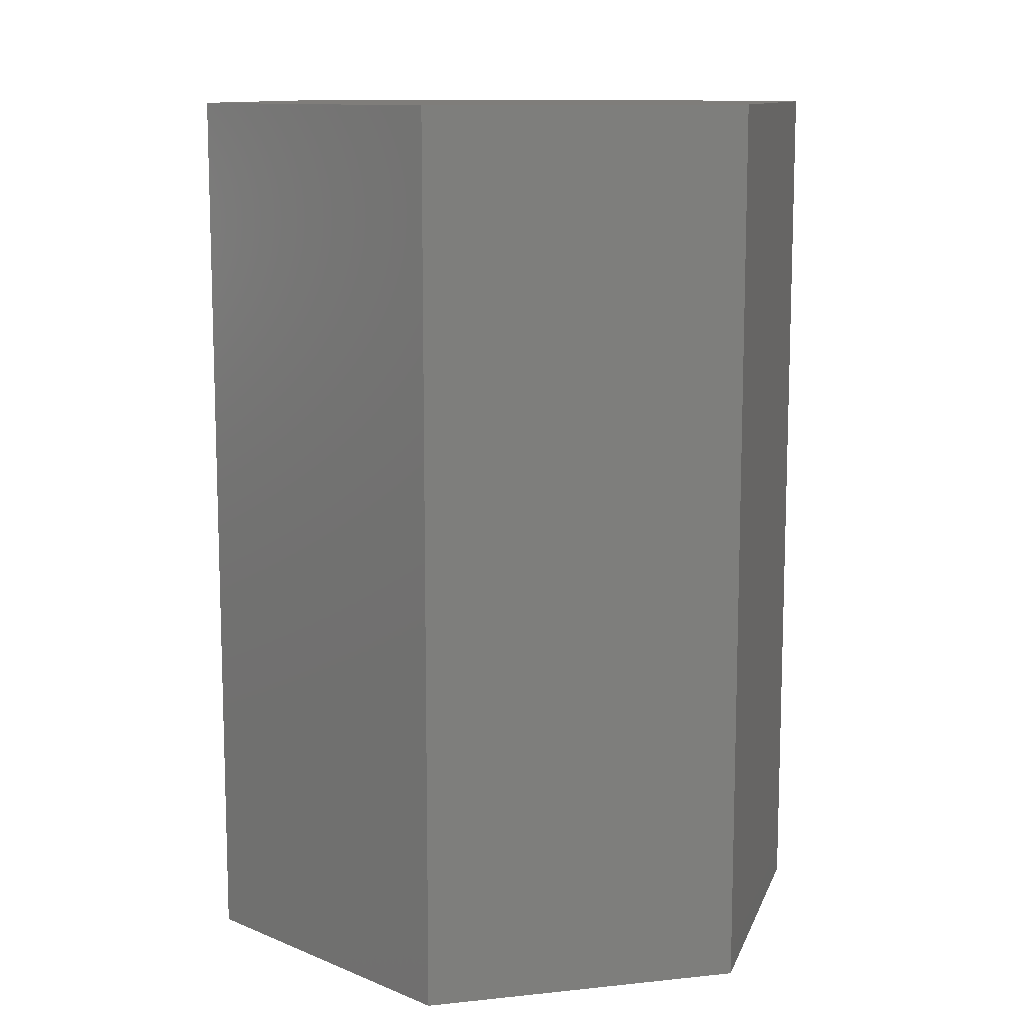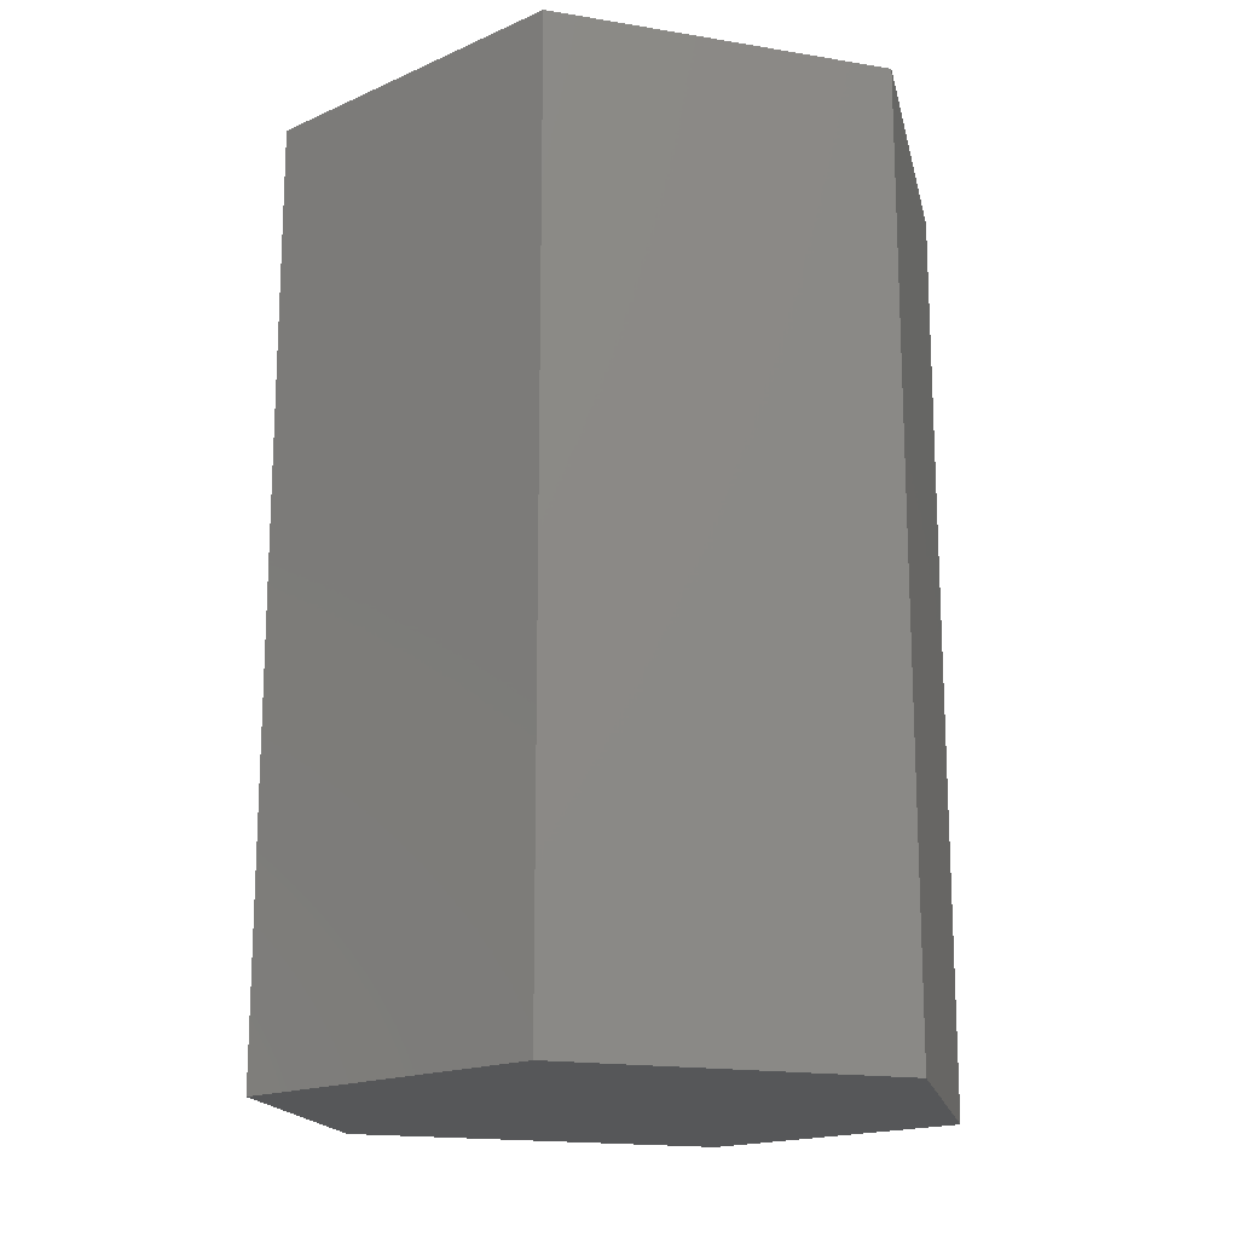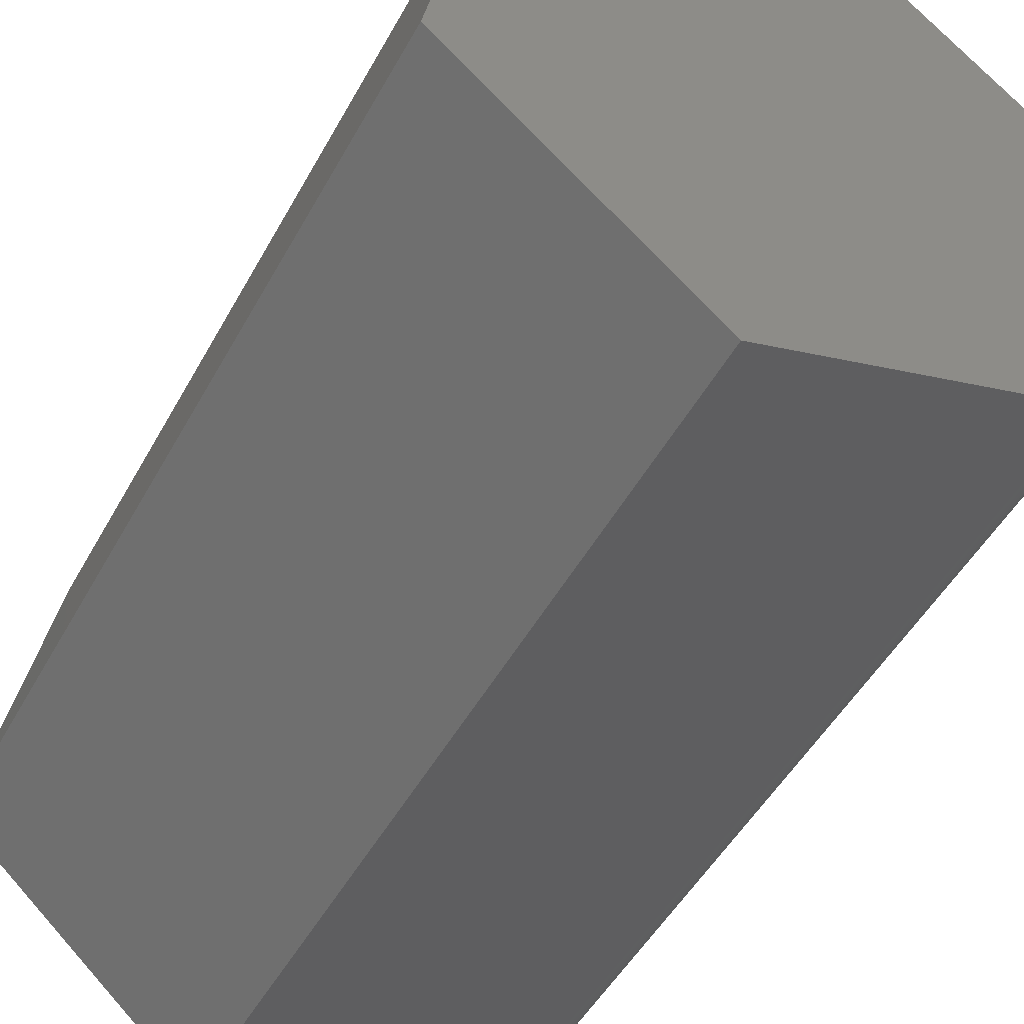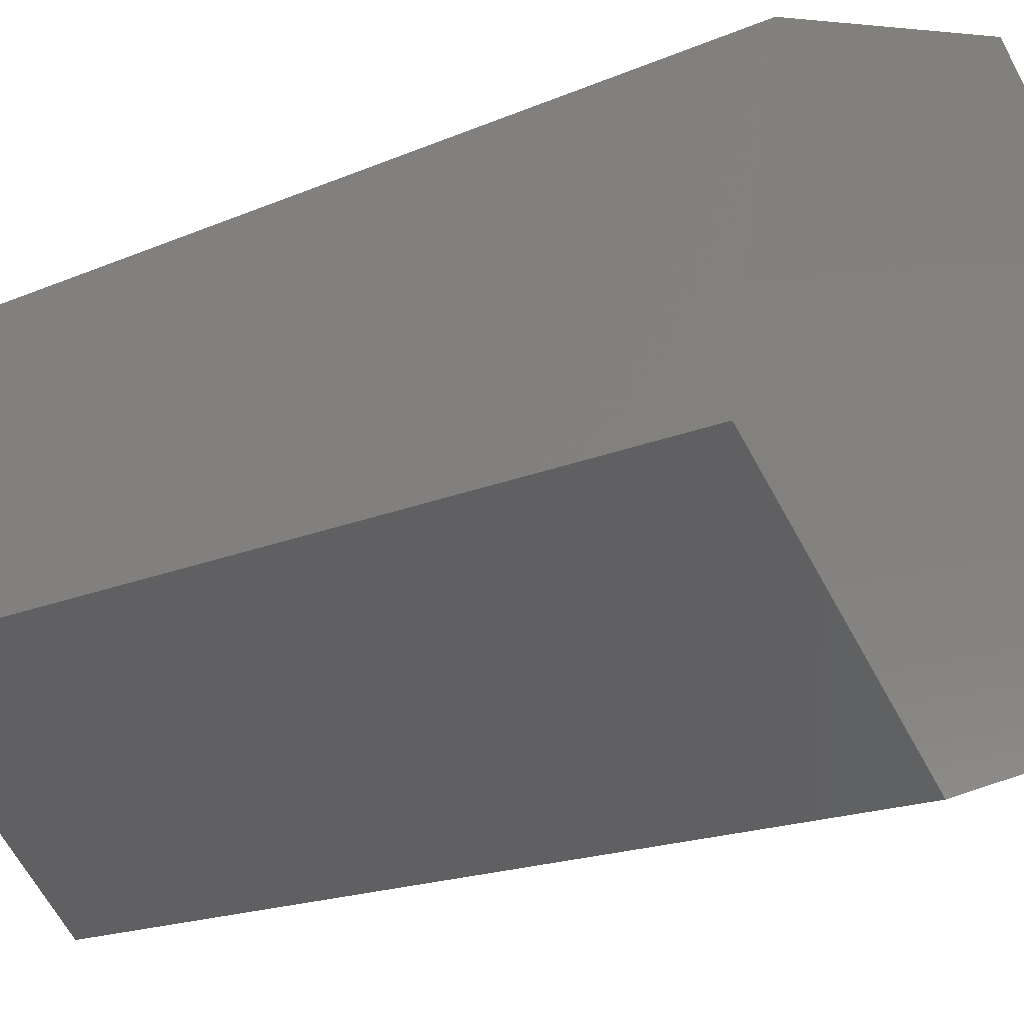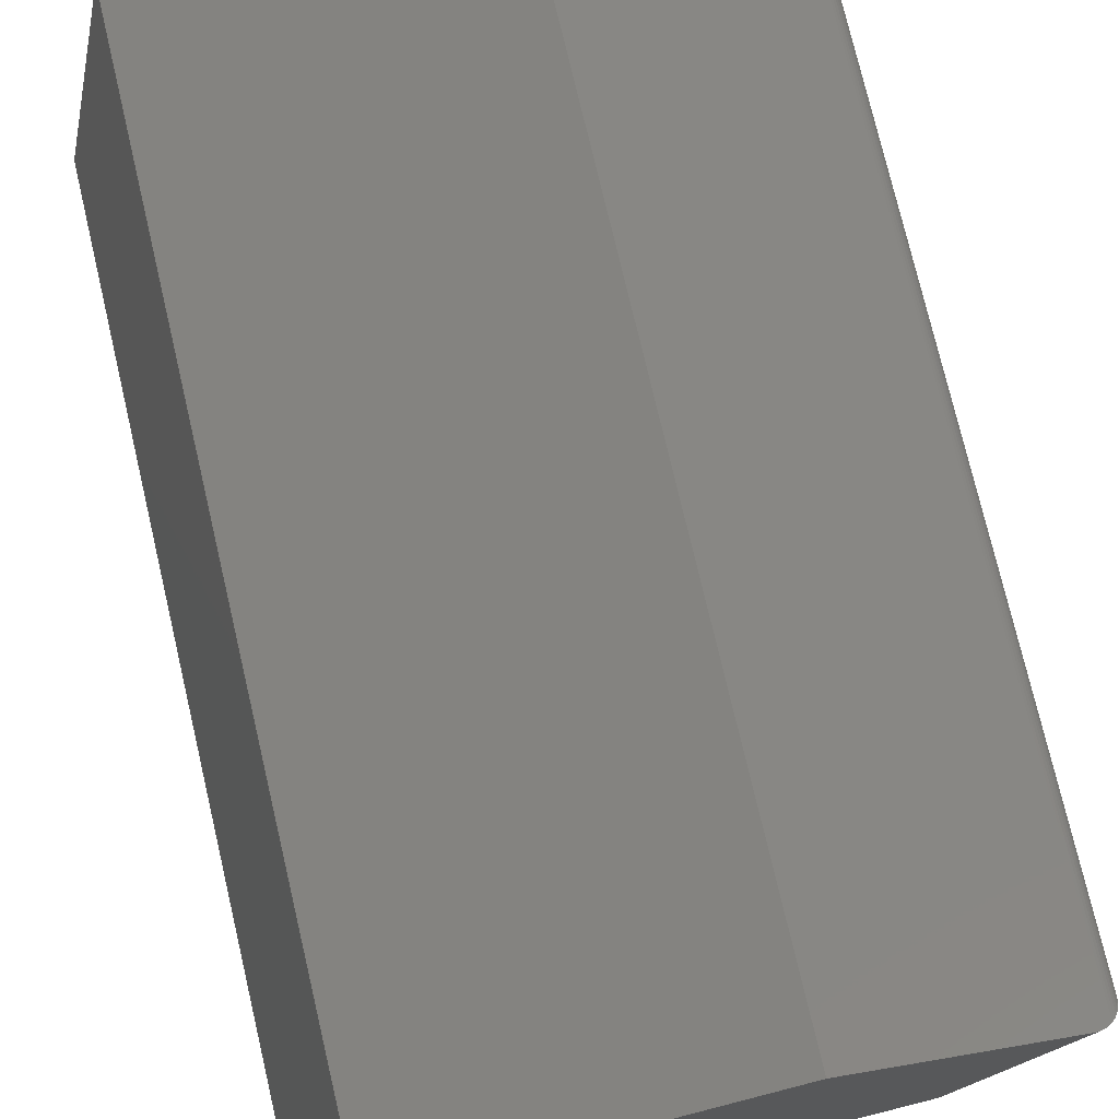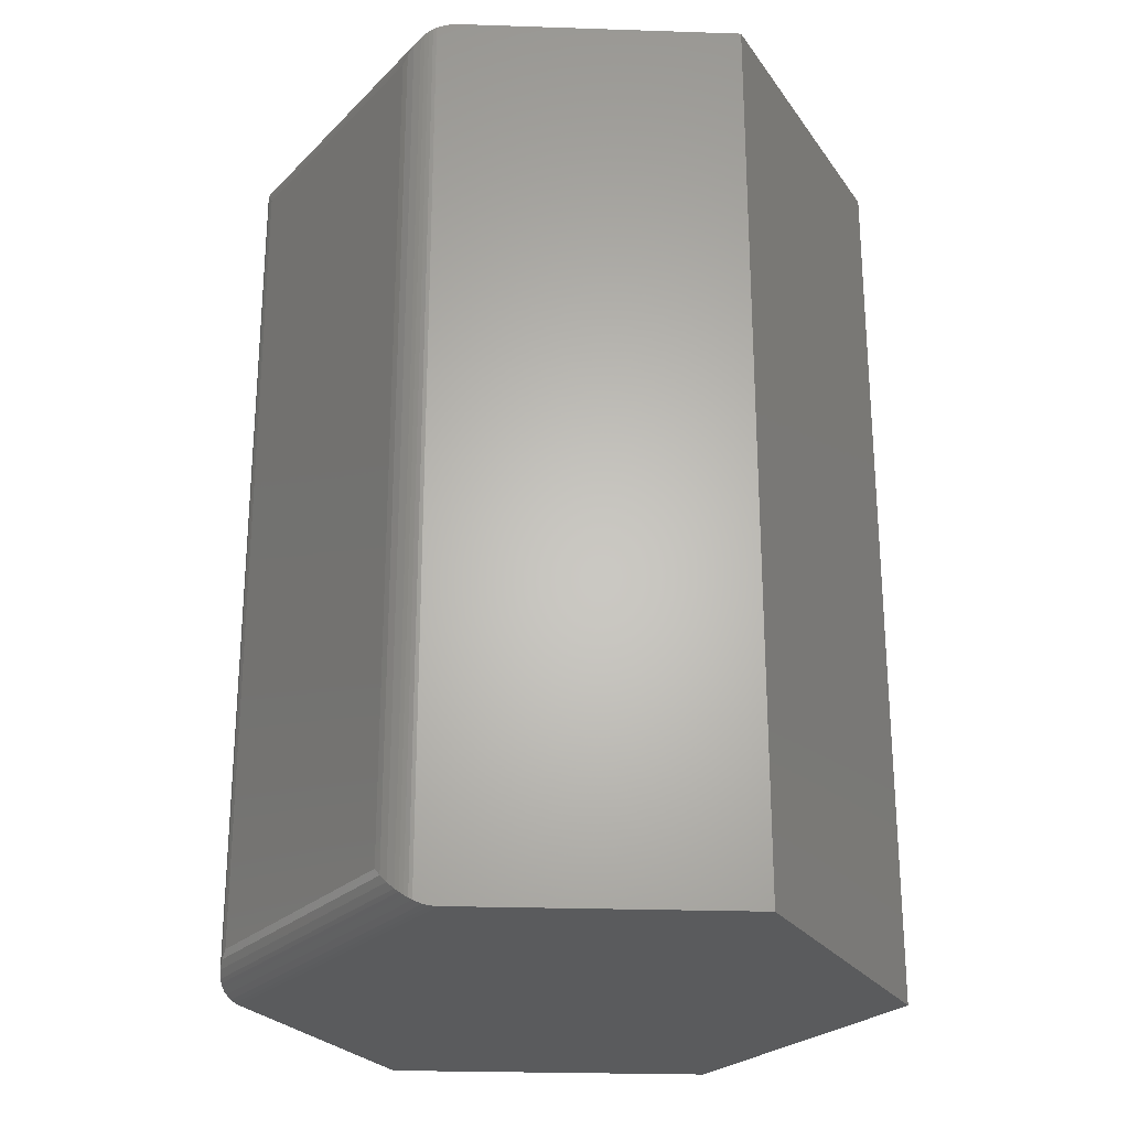
<metadata>
{"format":"stl","ext":"stl","renderer":"f3d","projection":"perspective","resolution":1024,"background":"white","views":[{"elev":11.2,"azim":-116.0,"up":"+Z"},{"elev":-17.4,"azim":-119.6,"up":"+Z"},{"elev":-48.9,"azim":-27.7,"up":"+Y"},{"elev":-17.9,"azim":-49.7,"up":"+Y"},{"elev":75.8,"azim":-13.2,"up":"+Y"},{"elev":-25.4,"azim":135.5,"up":"+Z"}]}
</metadata>
<code>
# stl→obj: 52 verts, 100 faces
v 0.1701 -0.1893 0.75
v -0.2576 -0.08882 0.75
v -0.05625 -0.2664 0.75
v -0.2043 0.1776 0.75
v 0.2305 0.1127 0.75
v 0.05625 0.2664 0.75
v -0.05625 -0.2664 0
v -0.2576 -0.08882 0
v 0.1701 -0.1893 0
v 0.05625 0.2664 0
v 0.2305 0.1127 0
v -0.2043 0.1776 0
v 0.2389 0.1053 0.001546
v 0.2441 0.1007 0.004218
v 0.2347 0.109 0.7496
v 0.2389 0.1053 0.7485
v 0.2347 0.109 0.0003867
v 0.2441 0.1007 0.7458
v 0.2078 -0.16 0.03125
v 0.254 0.07116 0.03125
v 0.2078 -0.16 0.7188
v 0.254 0.07116 0.7188
v 0.1807 -0.1857 0.7485
v 0.1872 -0.1834 0.7458
v 0.1754 -0.1875 0.7496
v 0.1754 -0.1875 0.0003867
v 0.1807 -0.1857 0.001546
v 0.1872 -0.1834 0.004223
v 0.2546 0.07762 0.0248
v 0.2546 0.07762 0.7252
v 0.2462 0.09868 0.7442
v 0.2462 0.09868 0.005807
v 0.2483 0.09614 0.7421
v 0.2483 0.09614 0.007882
v 0.2503 0.09326 0.7397
v 0.2503 0.09326 0.01033
v 0.2518 0.09028 0.7371
v 0.2518 0.09028 0.01294
v 0.2539 0.0842 0.7315
v 0.2539 0.0842 0.0185
v 0.2059 -0.1662 0.0248
v 0.19 -0.1824 0.005813
v 0.1929 -0.1808 0.007888
v 0.1958 -0.1789 0.01033
v 0.1984 -0.1768 0.01295
v 0.2026 -0.172 0.01851
v 0.2059 -0.1662 0.7252
v 0.19 -0.1824 0.7442
v 0.2026 -0.172 0.7315
v 0.1984 -0.1768 0.7371
v 0.1958 -0.1789 0.7397
v 0.1929 -0.1808 0.7421
f 1 2 3
f 2 1 4
f 4 1 5
f 4 5 6
f 7 8 9
f 10 11 12
f 12 11 9
f 12 9 8
f 10 13 11
f 10 14 13
f 5 15 16
f 11 13 17
f 6 5 16
f 6 16 18
f 6 18 14
f 6 14 10
f 19 20 21
f 21 20 22
f 3 23 1
f 3 24 23
f 1 23 25
f 9 26 27
f 7 9 27
f 7 27 28
f 7 28 24
f 7 24 3
f 22 29 30
f 22 20 29
f 14 31 32
f 14 18 31
f 32 31 33
f 32 33 34
f 34 33 35
f 34 35 36
f 36 35 37
f 36 37 38
f 38 37 39
f 38 39 40
f 40 39 30
f 40 30 29
f 20 41 29
f 20 19 41
f 9 17 26
f 9 11 17
f 26 17 13
f 26 13 27
f 28 32 42
f 42 32 34
f 42 34 43
f 43 34 36
f 43 36 44
f 44 36 38
f 44 38 45
f 45 38 40
f 45 40 46
f 46 40 29
f 46 29 41
f 14 32 28
f 14 28 27
f 14 27 13
f 19 47 41
f 19 21 47
f 24 42 48
f 24 28 42
f 41 47 49
f 41 49 46
f 46 49 50
f 46 50 45
f 45 50 51
f 45 51 44
f 44 51 52
f 44 52 43
f 43 52 48
f 43 48 42
f 21 30 47
f 21 22 30
f 5 25 15
f 5 1 25
f 47 30 39
f 47 39 49
f 49 39 37
f 49 37 50
f 50 37 35
f 50 35 51
f 51 35 33
f 51 33 52
f 52 33 31
f 52 31 48
f 18 48 31
f 23 16 15
f 23 15 25
f 24 48 18
f 24 18 16
f 24 16 23
f 12 8 4
f 4 8 2
f 10 12 6
f 6 12 4
f 8 7 2
f 2 7 3

</code>
